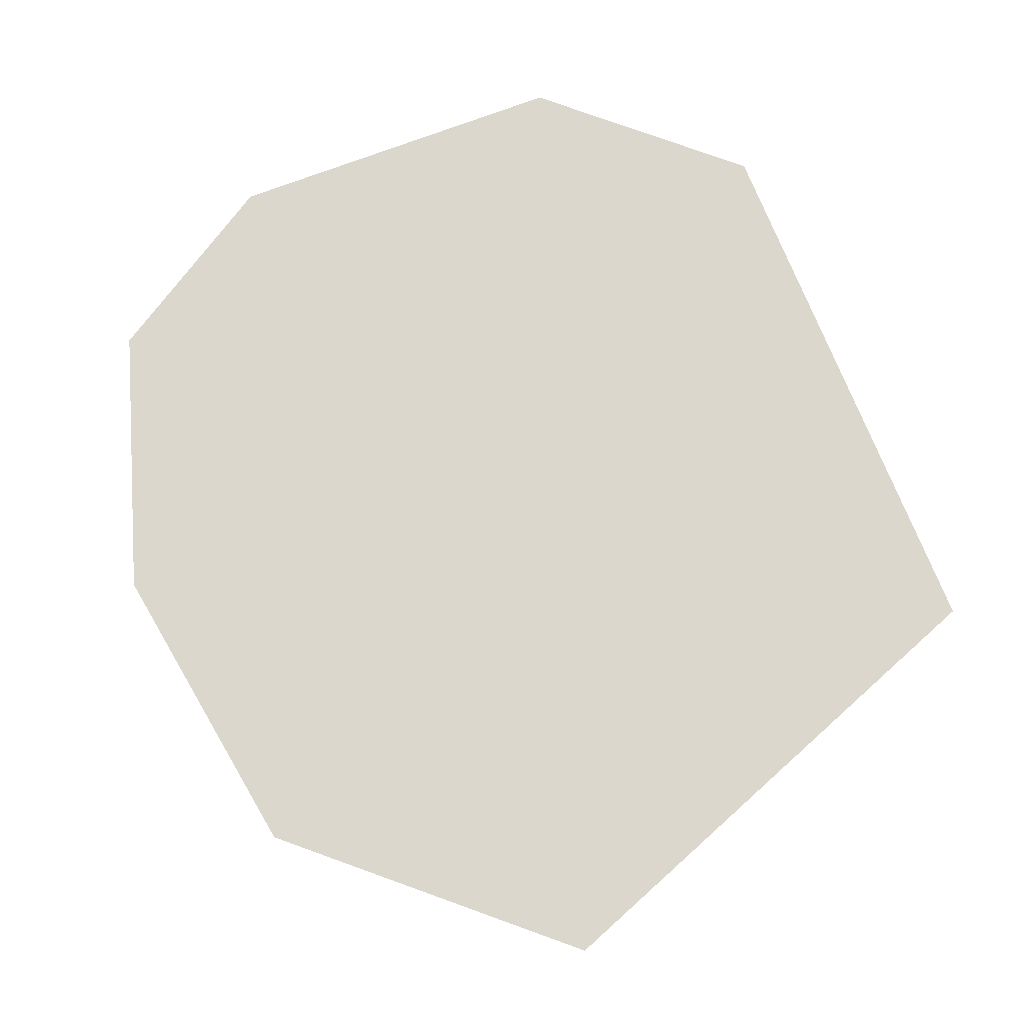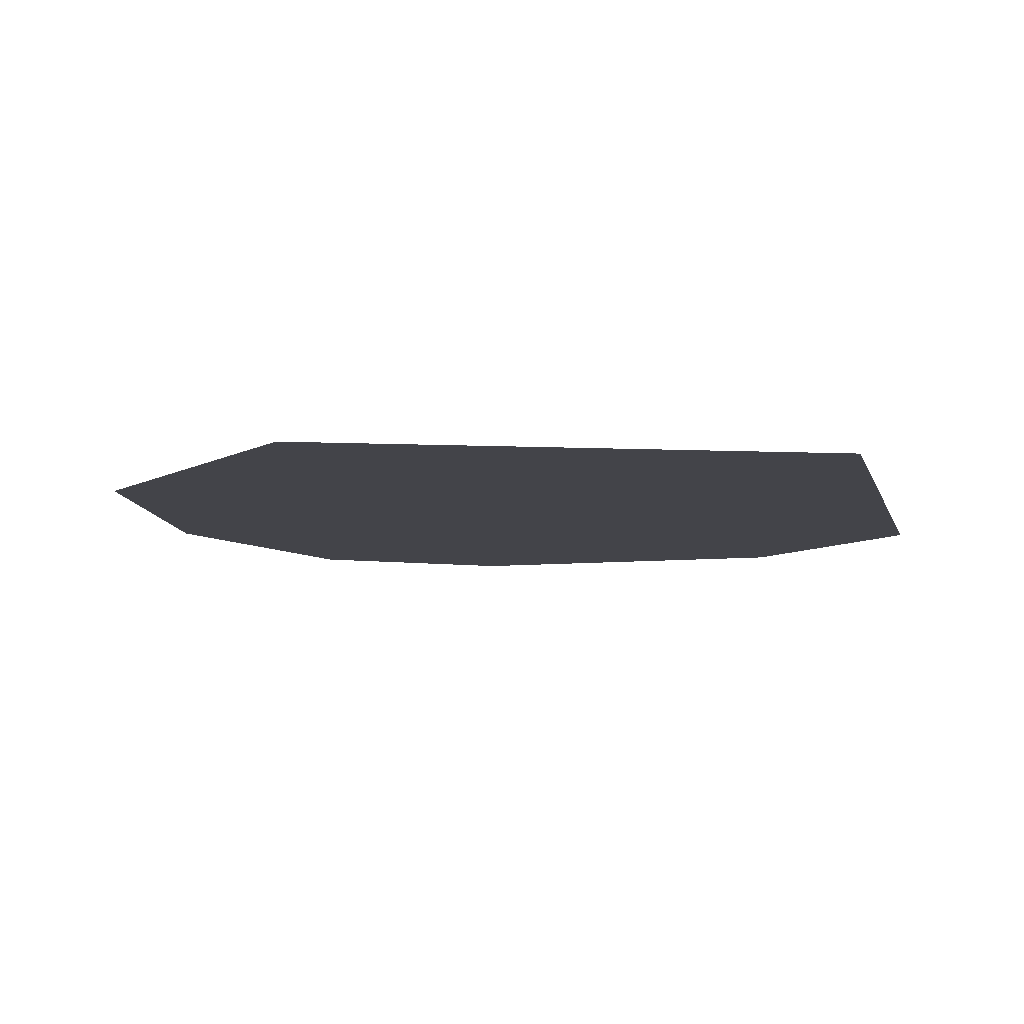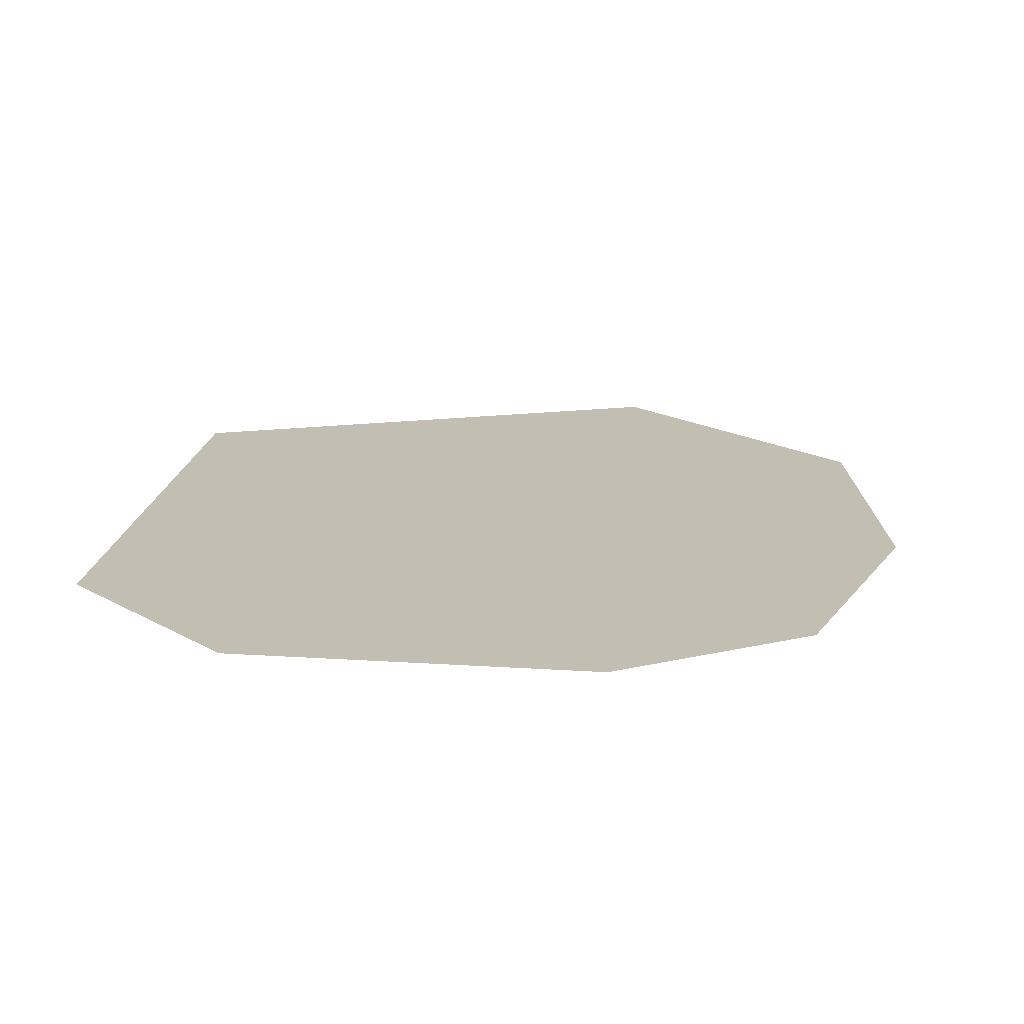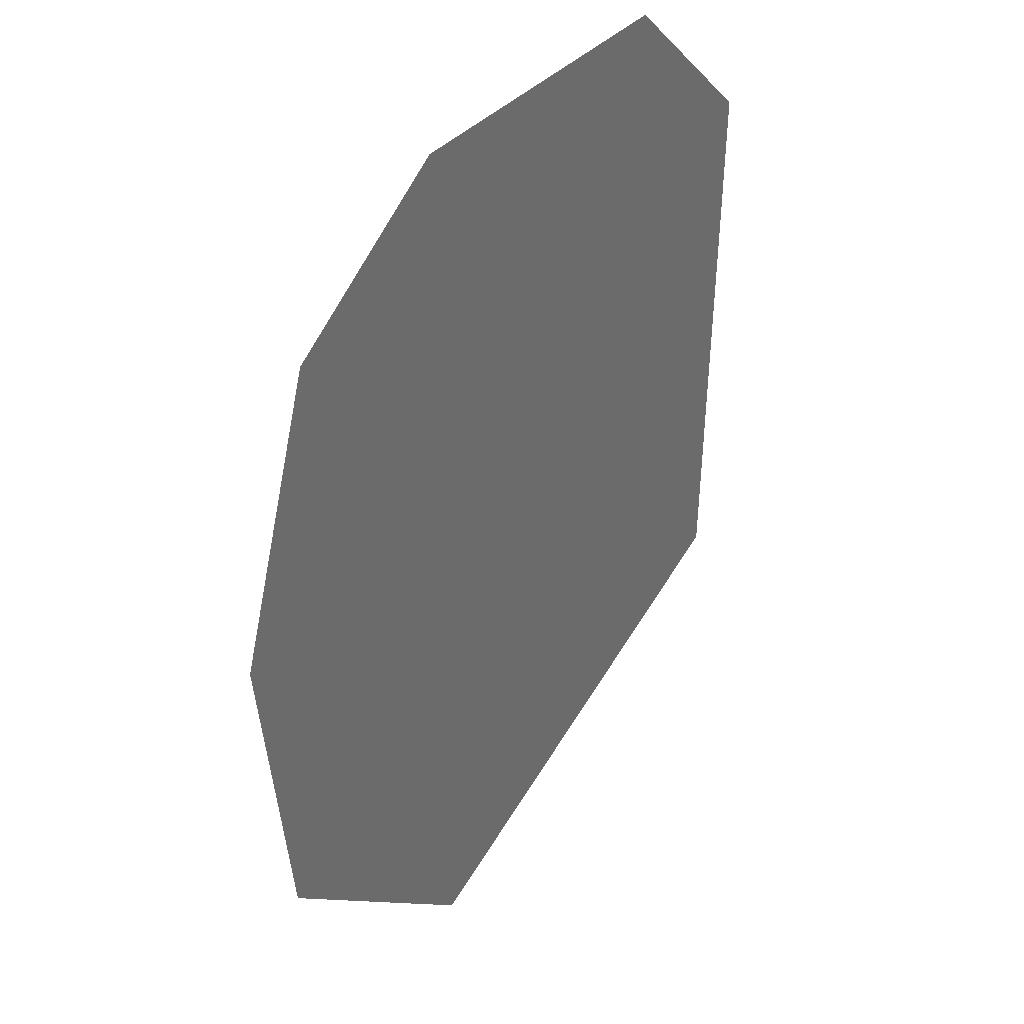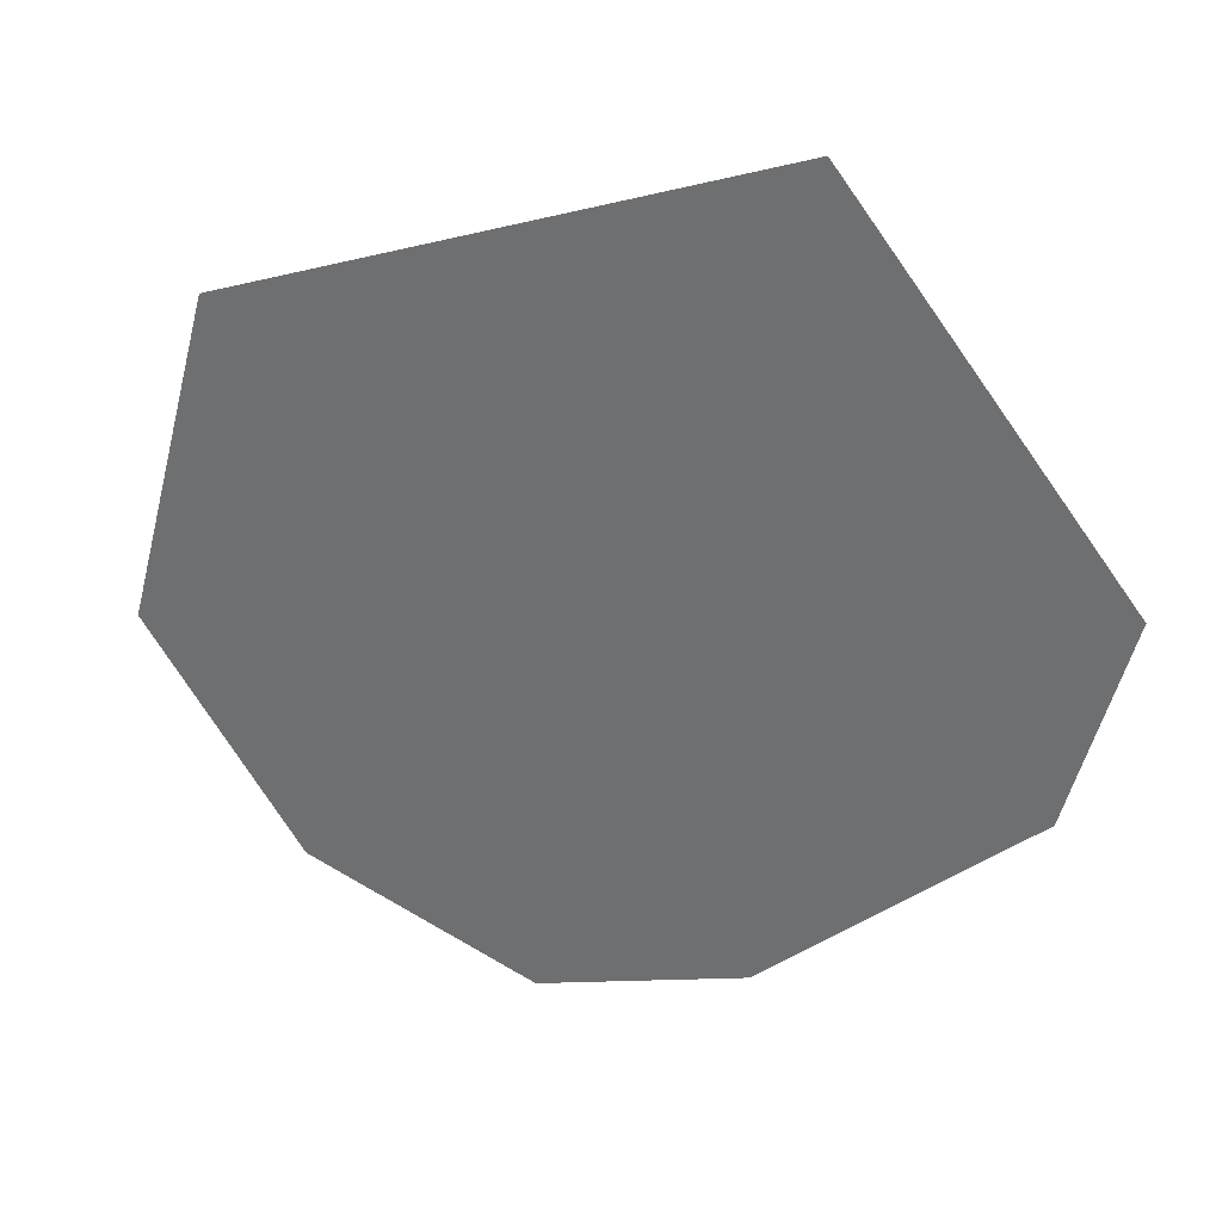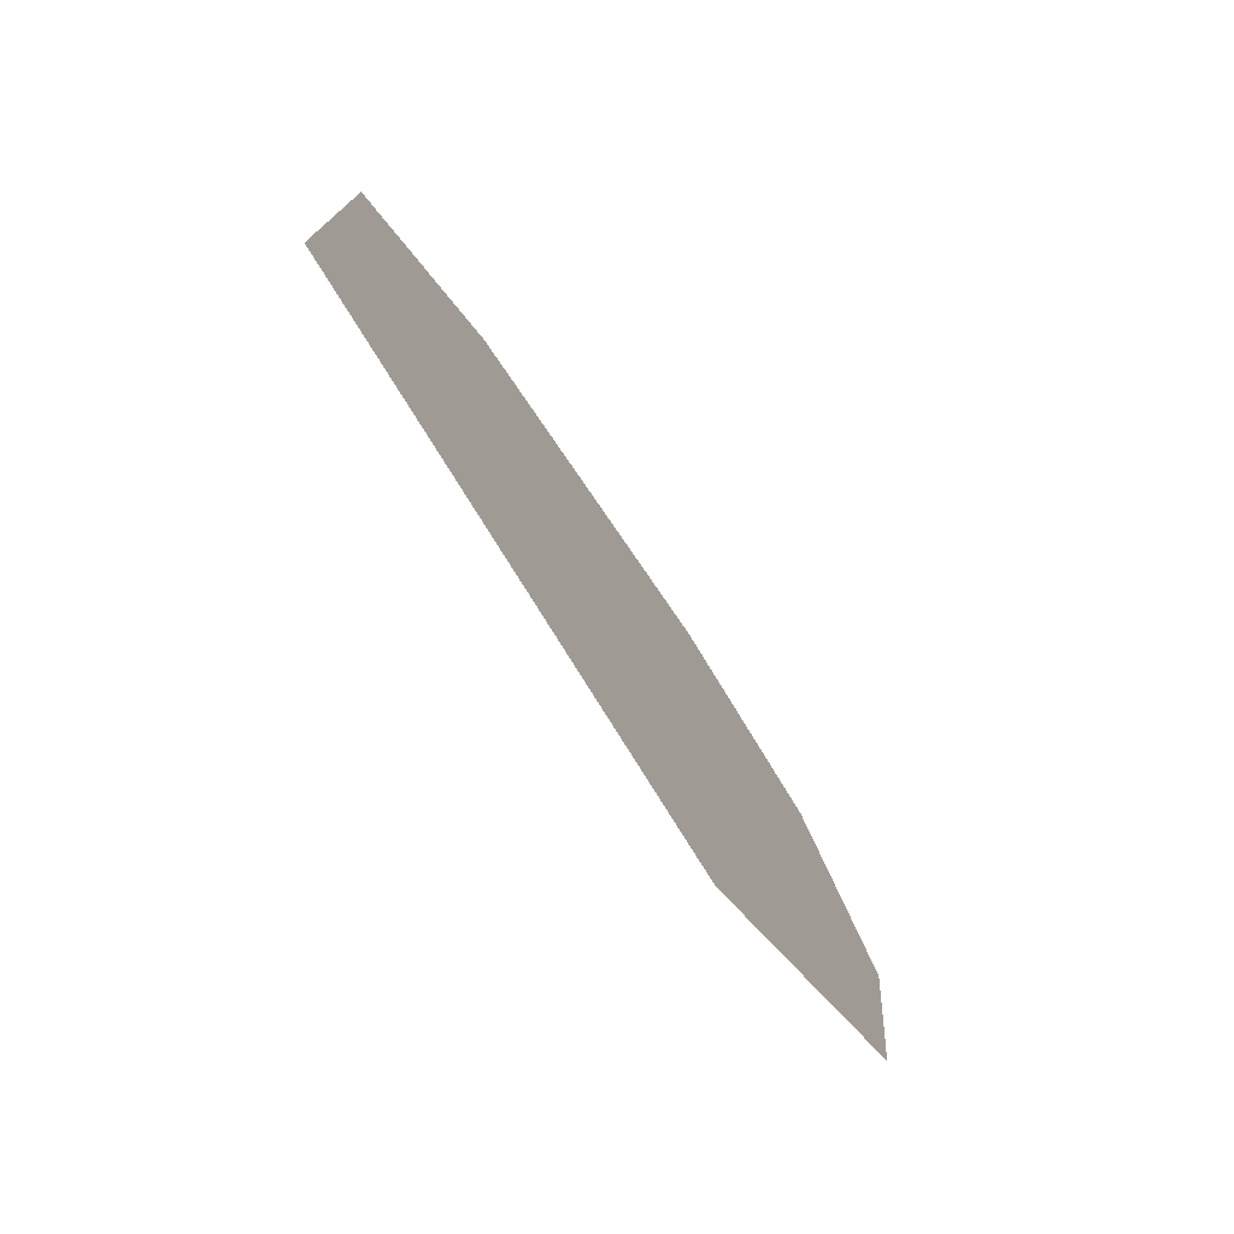
<metadata>
{"format":"obj","ext":"obj","renderer":"f3d","projection":"perspective","resolution":1024,"background":"white","views":[{"elev":73.4,"azim":-23.3,"up":"+Z"},{"elev":-8.5,"azim":12.1,"up":"+Z"},{"elev":17.5,"azim":-175.0,"up":"+Z"},{"elev":37.8,"azim":-56.4,"up":"+Y"},{"elev":-54.5,"azim":32.3,"up":"+Z"},{"elev":-79.3,"azim":124.3,"up":"+Y"}]}
</metadata>
<code>
g earL
v 1.958 -0.1175 0
v 1.549 -0.08092 0
v 1.597 0.05404 0
v 1.962 0.01434 0
v 1.871 0.1017 0
v 1.692 0.1096 0
v 1.954 -0.2714 0
v 1.569 -0.2397 0
v 1.696 -0.3588 0
g earL_0
f 3 2 1
f 4 3 1
f 4 5 3
f 5 6 3
f 1 2 7
f 2 8 7
f 8 9 7

</code>
